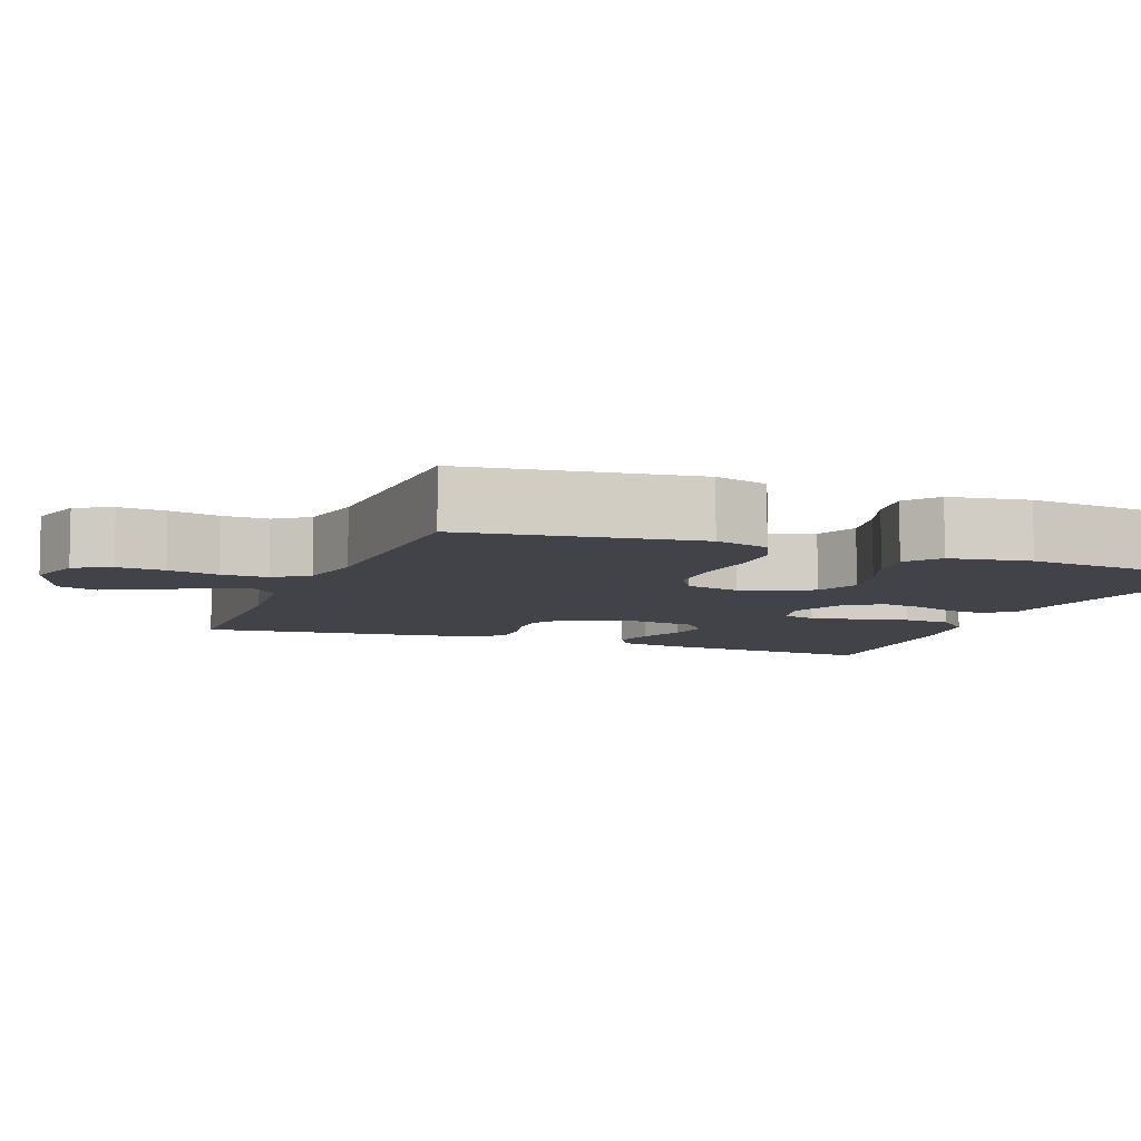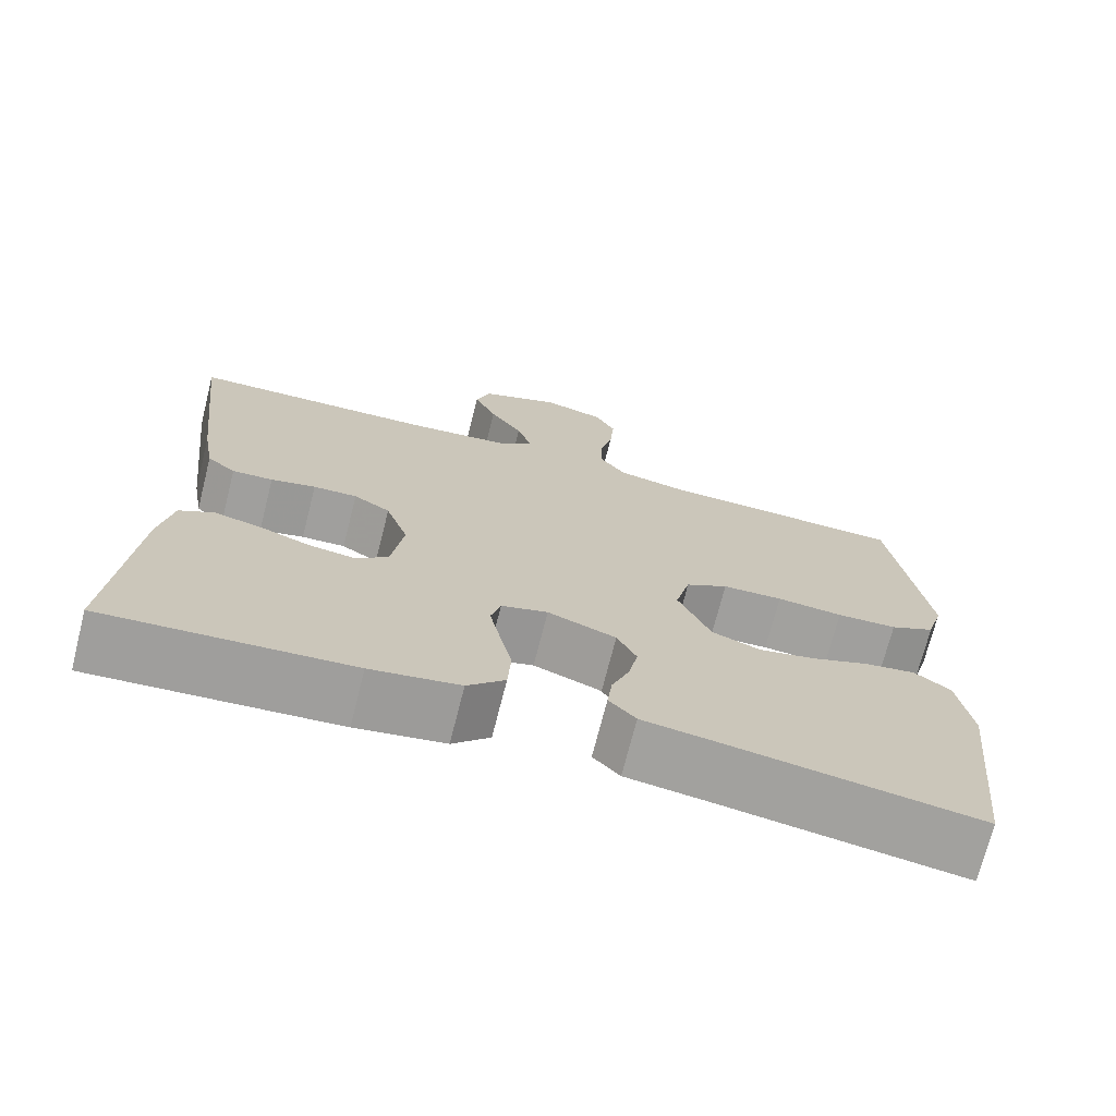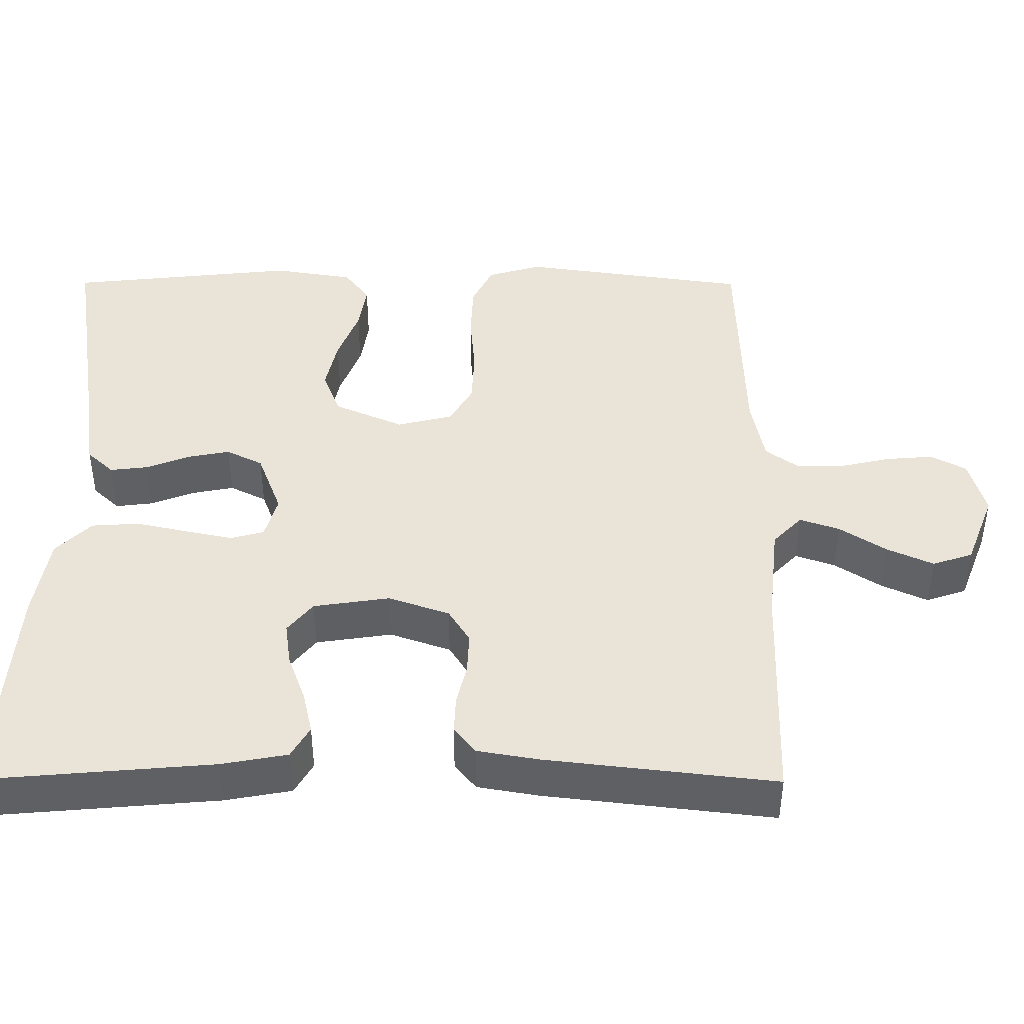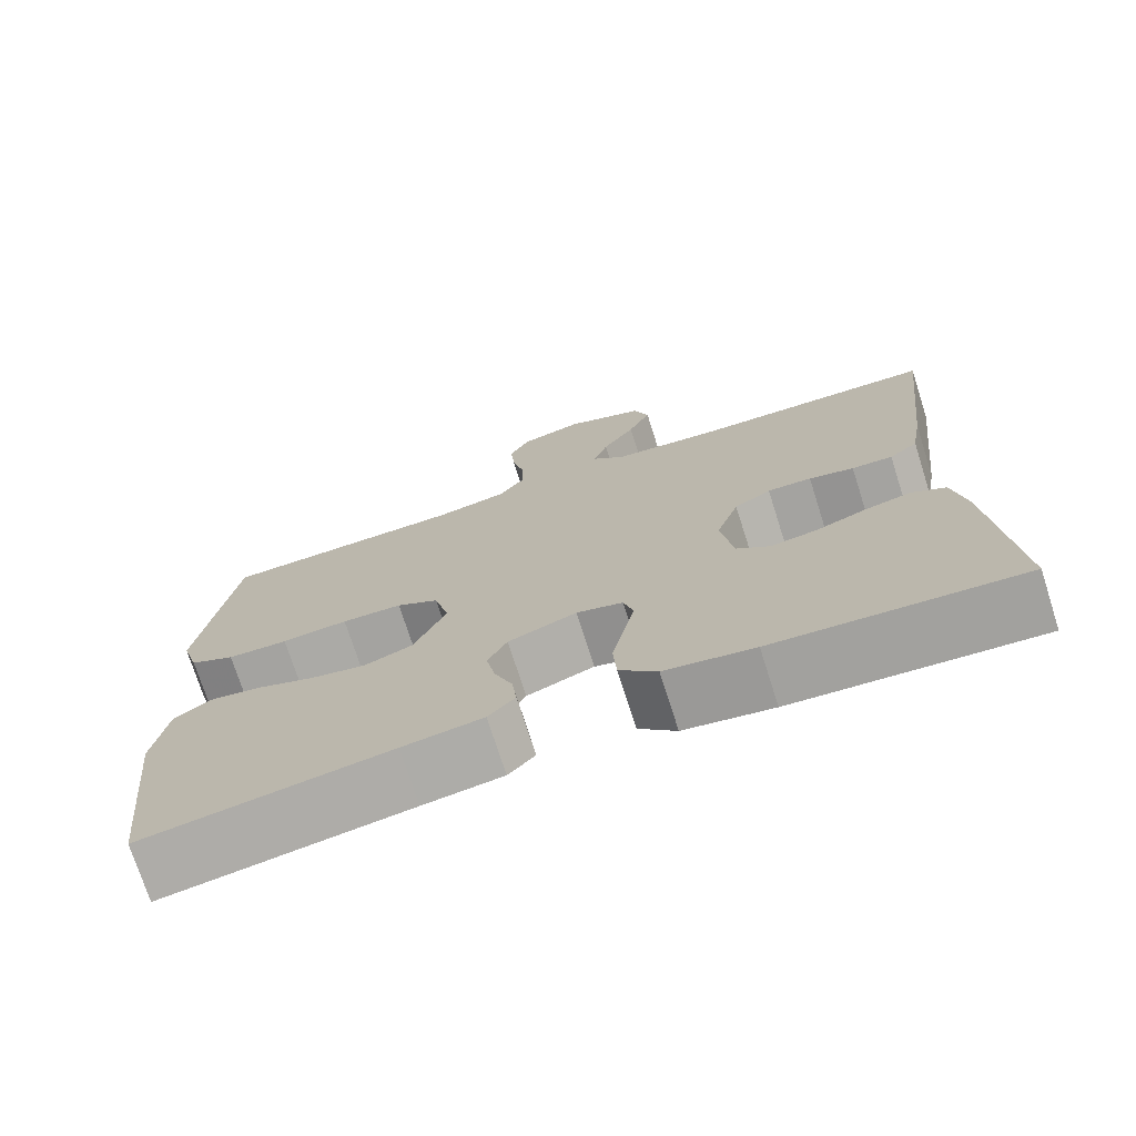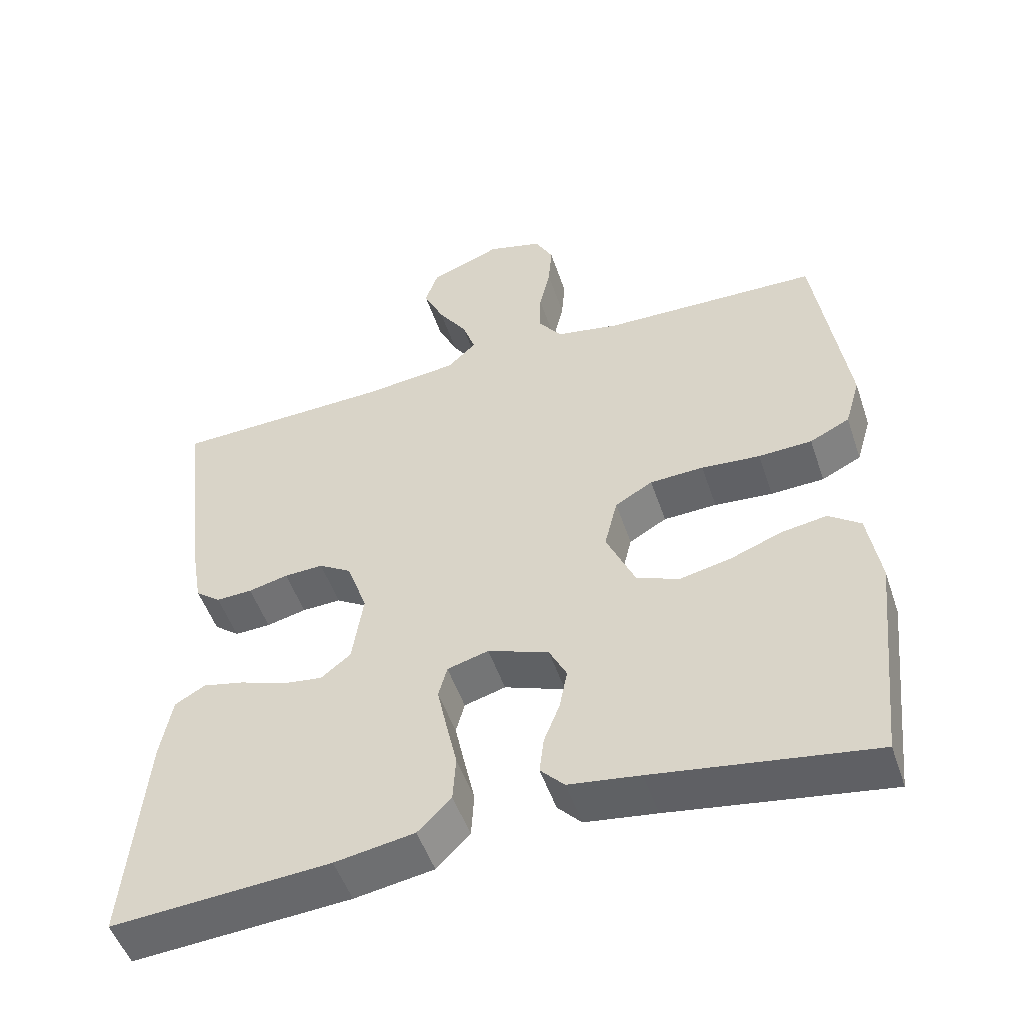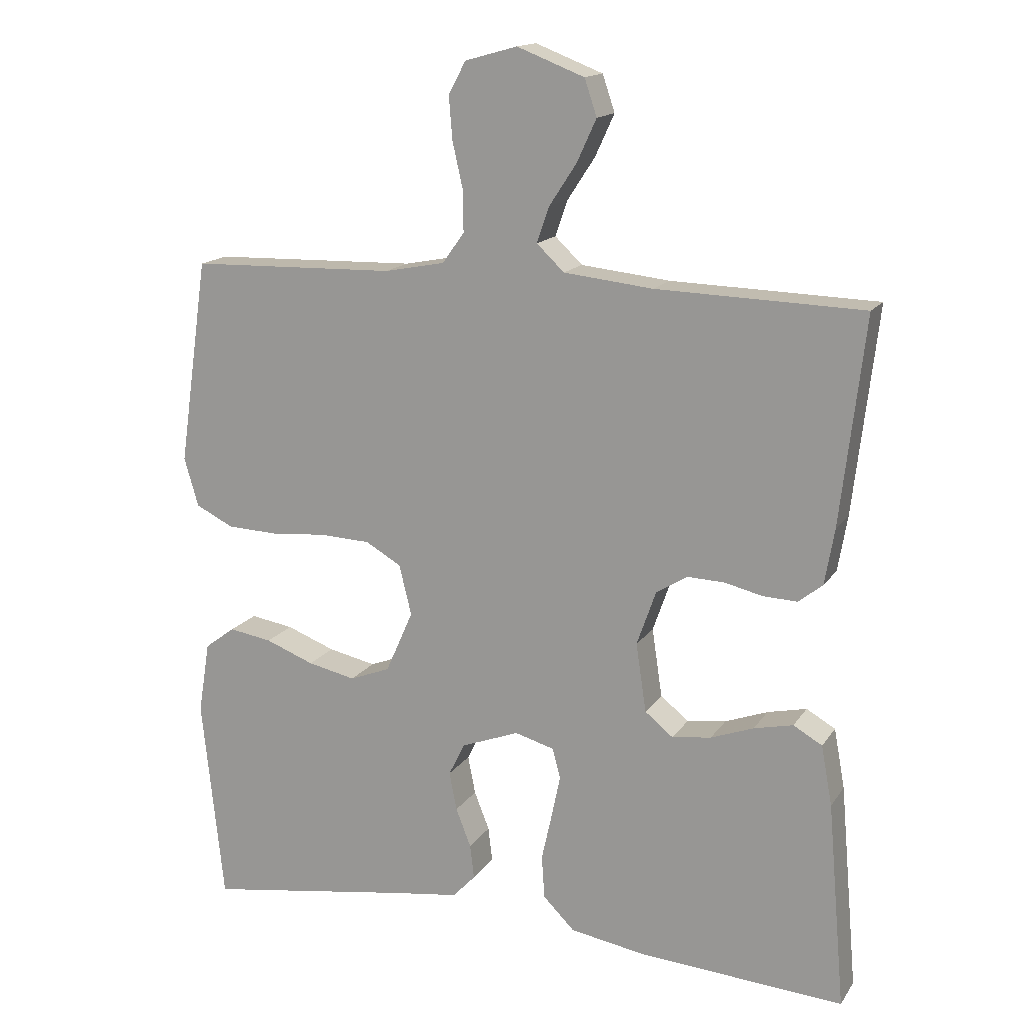
<metadata>
{"format":"obj","ext":"obj","renderer":"f3d","projection":"perspective","resolution":1024,"background":"white","views":[{"elev":-7.6,"azim":68.6,"up":"+Y"},{"elev":-71.7,"azim":-14.2,"up":"+Z"},{"elev":43.3,"azim":-89.8,"up":"+Y"},{"elev":-73.8,"azim":-162.3,"up":"+Z"},{"elev":-51.0,"azim":18.5,"up":"+Z"},{"elev":15.5,"azim":-157.5,"up":"+Z"}]}
</metadata>
<code>
v 0.5 0.07 -0.5
v 0.2 0.07 -0.453
v 0.102 0.07 -0.439
v 0.069 0.07 -0.404
v 0.075 0.07 -0.354
v 0.097 0.07 -0.298
v 0.108 0.07 -0.242
v 0.084 0.07 -0.194
v 0 0.07 -0.162
v -0.057 0.07 -0.178
v -0.069 0.07 -0.222
v -0.056 0.07 -0.284
v -0.041 0.07 -0.352
v -0.045 0.07 -0.415
v -0.091 0.07 -0.461
v -0.2 0.07 -0.479
v -0.5 0.07 -0.5
v -0.474 0.07 -0.2
v -0.458 0.07 -0.113
v -0.416 0.07 -0.089
v -0.359 0.07 -0.102
v -0.297 0.07 -0.125
v -0.24 0.07 -0.133
v -0.199 0.07 -0.1
v -0.184 0.07 0
v -0.212 0.07 0.08
v -0.257 0.07 0.108
v -0.311 0.07 0.106
v -0.366 0.07 0.093
v -0.416 0.07 0.091
v -0.451 0.07 0.119
v -0.465 0.07 0.2
v -0.5 0.07 0.5
v -0.2 0.07 0.509
v -0.07 0.07 0.523
v -0.03 0.07 0.561
v -0.048 0.07 0.613
v -0.088 0.07 0.674
v -0.116 0.07 0.735
v -0.098 0.07 0.788
v 0 0.07 0.826
v 0.076 0.07 0.805
v 0.101 0.07 0.758
v 0.096 0.07 0.696
v 0.081 0.07 0.63
v 0.08 0.07 0.569
v 0.112 0.07 0.525
v 0.2 0.07 0.508
v 0.5 0.07 0.5
v 0.543 0.07 0.2
v 0.522 0.07 0.129
v 0.467 0.07 0.102
v 0.393 0.07 0.099
v 0.312 0.07 0.106
v 0.238 0.07 0.103
v 0.186 0.07 0.073
v 0.168 0.07 0
v 0.208 0.07 -0.091
v 0.267 0.07 -0.114
v 0.337 0.07 -0.099
v 0.408 0.07 -0.072
v 0.471 0.07 -0.062
v 0.515 0.07 -0.095
v 0.532 0.07 -0.2
v 0.5 0 -0.5
v 0.2 0 -0.453
v 0.102 0 -0.439
v 0.069 0 -0.404
v 0.075 0 -0.354
v 0.097 0 -0.298
v 0.108 0 -0.242
v 0.084 0 -0.194
v 0 0 -0.162
v -0.057 0 -0.178
v -0.069 0 -0.222
v -0.056 0 -0.284
v -0.041 0 -0.352
v -0.045 0 -0.415
v -0.091 0 -0.461
v -0.2 0 -0.479
v -0.5 0 -0.5
v -0.474 0 -0.2
v -0.458 0 -0.113
v -0.416 0 -0.089
v -0.359 0 -0.102
v -0.297 0 -0.125
v -0.24 0 -0.133
v -0.199 0 -0.1
v -0.184 0 0
v -0.212 0 0.08
v -0.257 0 0.108
v -0.311 0 0.106
v -0.366 0 0.093
v -0.416 0 0.091
v -0.451 0 0.119
v -0.465 0 0.2
v -0.5 0 0.5
v -0.2 0 0.509
v -0.07 0 0.523
v -0.03 0 0.561
v -0.048 0 0.613
v -0.088 0 0.674
v -0.116 0 0.735
v -0.098 0 0.788
v 0 0 0.826
v 0.076 0 0.805
v 0.101 0 0.758
v 0.096 0 0.696
v 0.081 0 0.63
v 0.08 0 0.569
v 0.112 0 0.525
v 0.2 0 0.508
v 0.5 0 0.5
v 0.543 0 0.2
v 0.522 0 0.129
v 0.467 0 0.102
v 0.393 0 0.099
v 0.312 0 0.106
v 0.238 0 0.103
v 0.186 0 0.073
v 0.168 0 0
v 0.208 0 -0.091
v 0.267 0 -0.114
v 0.337 0 -0.099
v 0.408 0 -0.072
v 0.471 0 -0.062
v 0.515 0 -0.095
v 0.532 0 -0.2
f 63 64 1 2
f 60 61 62 63
f 59 60 63 2
f 58 59 2 3
f 57 58 3
f 51 52 53 54
f 51 54 55
f 48 49 50 51
f 47 48 51 55
f 46 47 55 56
f 42 43 44 45
f 42 45 46
f 41 42 46
f 37 38 39 40
f 36 37 40 41
f 31 32 33 34
f 31 34 35
f 28 29 30 31
f 27 28 31 35
f 26 27 35 36
f 19 20 21 22
f 19 22 23
f 18 19 23
f 17 18 23
f 16 17 23 24
f 12 13 14 15
f 11 12 15 16
f 10 11 16 24
f 3 4 5 6
f 57 3 6 7
f 56 57 7 8
f 36 41 46 56
f 25 26 36 56
f 25 56 8 9
f 9 10 24 25
f 66 65 128 127
f 127 126 125 124
f 66 127 124 123
f 67 66 123 122
f 67 122 121
f 118 117 116 115
f 119 118 115
f 115 114 113 112
f 119 115 112 111
f 120 119 111 110
f 109 108 107 106
f 110 109 106
f 110 106 105
f 104 103 102 101
f 105 104 101 100
f 98 97 96 95
f 99 98 95
f 95 94 93 92
f 99 95 92 91
f 100 99 91 90
f 86 85 84 83
f 87 86 83
f 87 83 82
f 87 82 81
f 88 87 81 80
f 79 78 77 76
f 80 79 76 75
f 88 80 75 74
f 70 69 68 67
f 71 70 67 121
f 72 71 121 120
f 120 110 105 100
f 120 100 90 89
f 73 72 120 89
f 89 88 74 73
f 1 65 66 2
f 2 66 67 3
f 3 67 68 4
f 4 68 69 5
f 5 69 70 6
f 6 70 71 7
f 7 71 72 8
f 8 72 73 9
f 9 73 74 10
f 10 74 75 11
f 11 75 76 12
f 12 76 77 13
f 13 77 78 14
f 14 78 79 15
f 15 79 80 16
f 16 80 81 17
f 17 81 82 18
f 18 82 83 19
f 19 83 84 20
f 20 84 85 21
f 21 85 86 22
f 22 86 87 23
f 23 87 88 24
f 24 88 89 25
f 25 89 90 26
f 26 90 91 27
f 27 91 92 28
f 28 92 93 29
f 29 93 94 30
f 30 94 95 31
f 31 95 96 32
f 32 96 97 33
f 33 97 98 34
f 34 98 99 35
f 35 99 100 36
f 36 100 101 37
f 37 101 102 38
f 38 102 103 39
f 39 103 104 40
f 40 104 105 41
f 41 105 106 42
f 42 106 107 43
f 43 107 108 44
f 44 108 109 45
f 45 109 110 46
f 46 110 111 47
f 47 111 112 48
f 48 112 113 49
f 49 113 114 50
f 50 114 115 51
f 51 115 116 52
f 52 116 117 53
f 53 117 118 54
f 54 118 119 55
f 55 119 120 56
f 56 120 121 57
f 57 121 122 58
f 58 122 123 59
f 59 123 124 60
f 60 124 125 61
f 61 125 126 62
f 62 126 127 63
f 63 127 128 64
f 64 128 65 1

</code>
